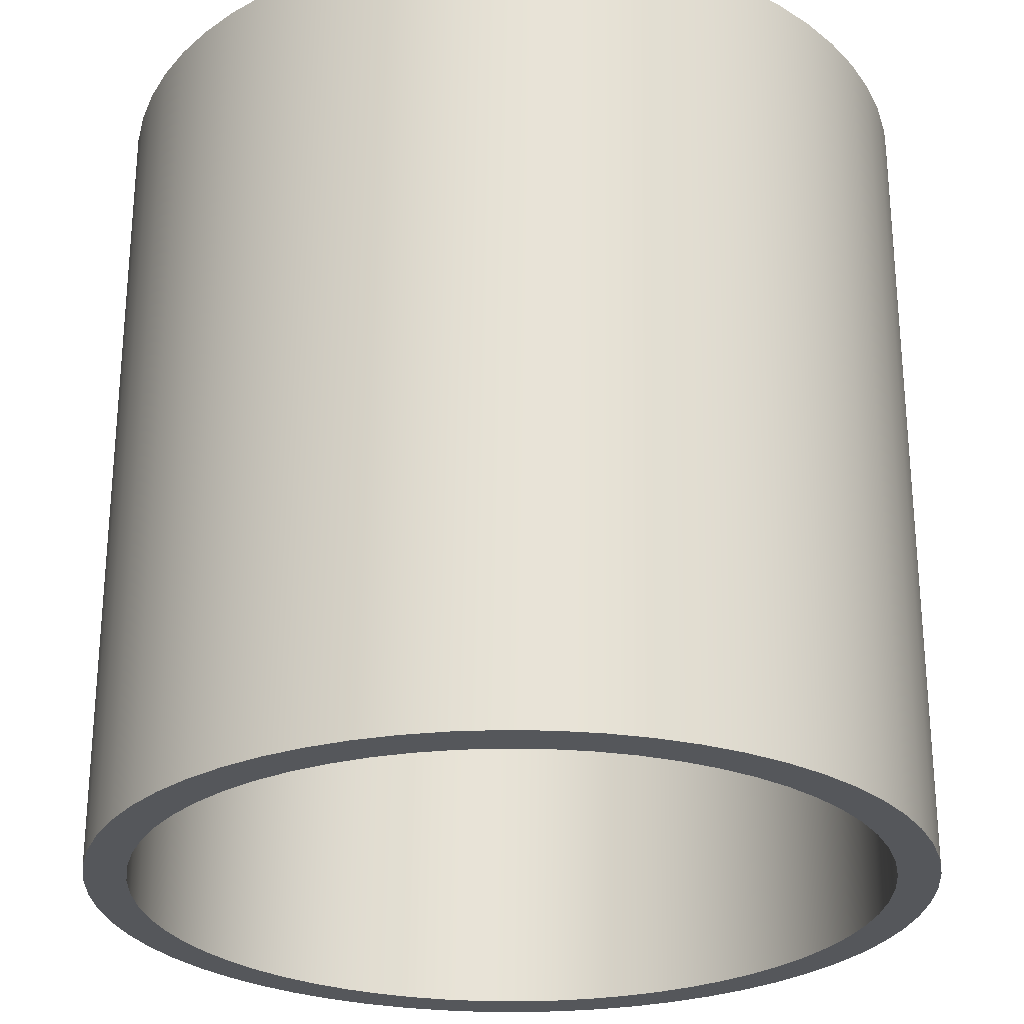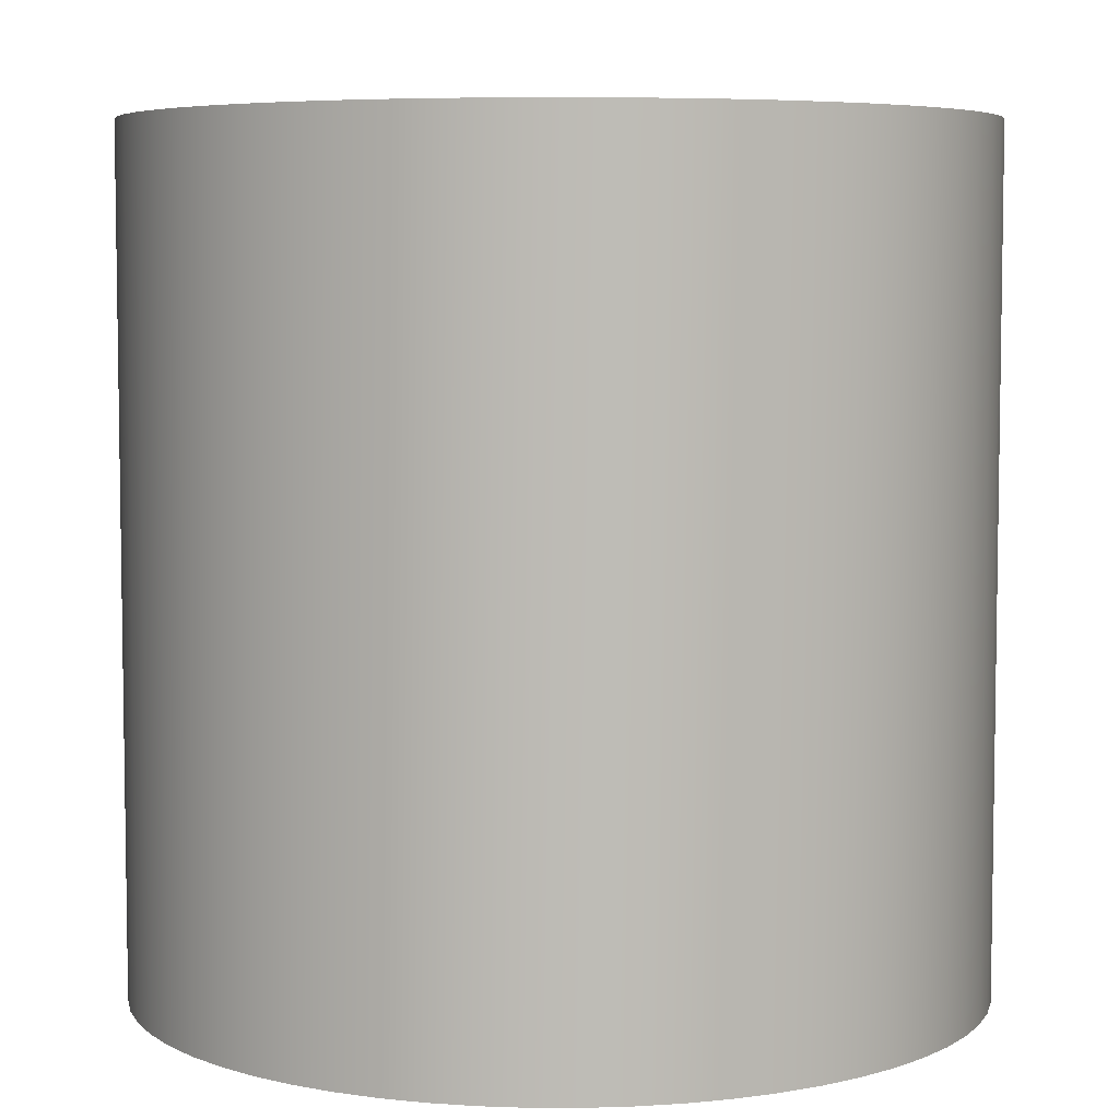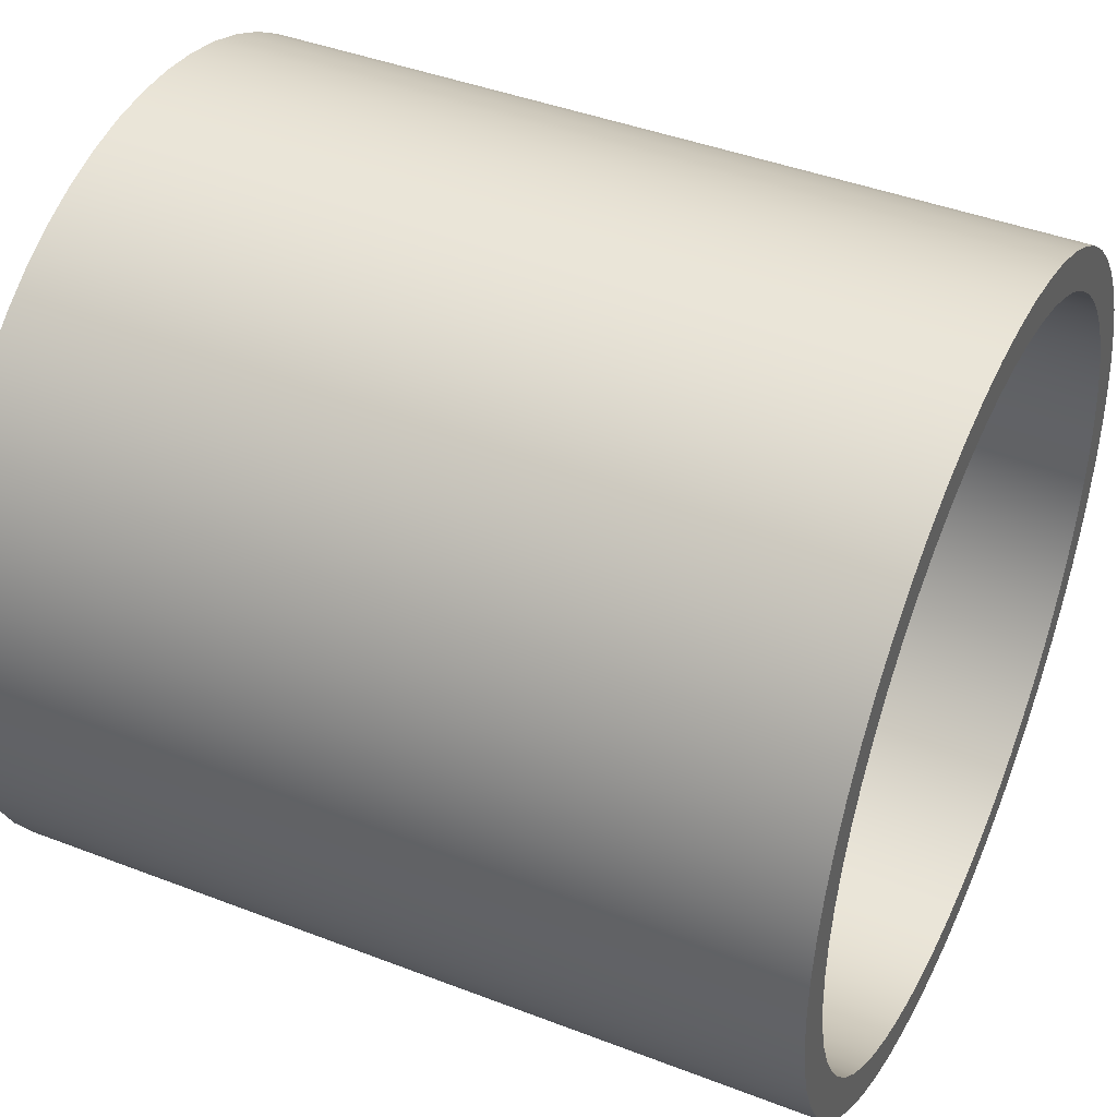
<metadata>
{"format":"obj","ext":"obj","renderer":"f3d","projection":"perspective","resolution":1024,"background":"white","views":[{"elev":-26.9,"azim":-52.8,"up":"+Y"},{"elev":5.9,"azim":153.6,"up":"+Y"},{"elev":42.7,"azim":114.7,"up":"+Z"}]}
</metadata>
<code>
g pPipe2
v 0.4475 1 -0.04704
v 0.45 1 0
v 0.4475 0 -0.04704
v 0.45 0 0
v 0.4402 0 -0.09356
v 0.4402 1 -0.09356
v 0.428 0 -0.1391
v 0.428 1 -0.1391
v 0.4111 0 -0.183
v 0.4111 1 -0.183
v 0.3897 0 -0.225
v 0.3897 1 -0.225
v 0.3641 0 -0.2645
v 0.3641 1 -0.2645
v 0.3344 0 -0.3011
v 0.3344 1 -0.3011
v 0.3011 0 -0.3344
v 0.3011 1 -0.3344
v 0.2645 0 -0.3641
v 0.2645 1 -0.3641
v 0.225 0 -0.3897
v 0.225 1 -0.3897
v 0.183 0 -0.4111
v 0.183 1 -0.4111
v 0.1391 0 -0.428
v 0.1391 1 -0.428
v 0.09356 0 -0.4402
v 0.09356 1 -0.4402
v 0.04704 0 -0.4475
v 0.04704 1 -0.4475
v 0 0 -0.45
v 0 1 -0.45
v -0.04704 0 -0.4475
v -0.04704 1 -0.4475
v -0.09356 0 -0.4402
v -0.09356 1 -0.4402
v -0.1391 0 -0.428
v -0.1391 1 -0.428
v -0.183 0 -0.4111
v -0.183 1 -0.4111
v -0.225 0 -0.3897
v -0.225 1 -0.3897
v -0.2645 0 -0.3641
v -0.2645 1 -0.3641
v -0.3011 0 -0.3344
v -0.3011 1 -0.3344
v -0.3344 0 -0.3011
v -0.3344 1 -0.3011
v -0.3641 0 -0.2645
v -0.3641 1 -0.2645
v -0.3897 0 -0.225
v -0.3897 1 -0.225
v -0.4111 0 -0.183
v -0.4111 1 -0.183
v -0.428 0 -0.1391
v -0.428 1 -0.1391
v -0.4402 0 -0.09356
v -0.4402 1 -0.09356
v -0.4475 0 -0.04704
v -0.4475 1 -0.04704
v -0.45 0 0
v -0.45 1 0
v -0.4475 0 0.04704
v -0.4475 1 0.04704
v -0.4402 0 0.09356
v -0.4402 1 0.09356
v -0.428 0 0.1391
v -0.428 1 0.1391
v -0.4111 0 0.183
v -0.4111 1 0.183
v -0.3897 0 0.225
v -0.3897 1 0.225
v -0.3641 0 0.2645
v -0.3641 1 0.2645
v -0.3344 0 0.3011
v -0.3344 1 0.3011
v -0.3011 0 0.3344
v -0.3011 1 0.3344
v -0.2645 0 0.3641
v -0.2645 1 0.3641
v -0.225 0 0.3897
v -0.225 1 0.3897
v -0.183 0 0.4111
v -0.183 1 0.4111
v -0.1391 0 0.428
v -0.1391 1 0.428
v -0.09356 0 0.4402
v -0.09356 1 0.4402
v -0.04704 0 0.4475
v -0.04704 1 0.4475
v 0 0 0.45
v 0 1 0.45
v 0.04704 0 0.4475
v 0.04704 1 0.4475
v 0.09356 0 0.4402
v 0.09356 1 0.4402
v 0.1391 0 0.428
v 0.1391 1 0.428
v 0.183 0 0.4111
v 0.183 1 0.4111
v 0.225 0 0.3897
v 0.225 1 0.3897
v 0.2645 0 0.3641
v 0.2645 1 0.3641
v 0.3011 0 0.3344
v 0.3011 1 0.3344
v 0.3344 0 0.3011
v 0.3344 1 0.3011
v 0.3641 0 0.2645
v 0.3641 1 0.2645
v 0.3897 0 0.225
v 0.3897 1 0.225
v 0.4111 0 0.183
v 0.4111 1 0.183
v 0.428 0 0.1391
v 0.428 1 0.1391
v 0.4402 0 0.09356
v 0.4402 1 0.09356
v 0.4475 0 0.04704
v 0.4475 1 0.04704
v 0.45 0 0
v 0.45 1 0
v 0.4973 1 -0.05226
v 0.5 1 0
v 0.4475 1 -0.04704
v 0.45 1 0
v 0.4402 1 -0.09356
v 0.4891 1 -0.104
v 0.428 1 -0.1391
v 0.4755 1 -0.1545
v 0.4111 1 -0.183
v 0.4568 1 -0.2034
v 0.3897 1 -0.225
v 0.433 1 -0.25
v 0.3641 1 -0.2645
v 0.4045 1 -0.2939
v 0.3344 1 -0.3011
v 0.3716 1 -0.3346
v 0.3011 1 -0.3344
v 0.3346 1 -0.3716
v 0.2645 1 -0.3641
v 0.2939 1 -0.4045
v 0.225 1 -0.3897
v 0.25 1 -0.433
v 0.183 1 -0.4111
v 0.2034 1 -0.4568
v 0.1391 1 -0.428
v 0.1545 1 -0.4755
v 0.09356 1 -0.4402
v 0.104 1 -0.4891
v 0.04704 1 -0.4475
v 0.05226 1 -0.4973
v 0 1 -0.45
v 0 1 -0.5
v -0.04704 1 -0.4475
v -0.05226 1 -0.4973
v -0.09356 1 -0.4402
v -0.104 1 -0.4891
v -0.1391 1 -0.428
v -0.1545 1 -0.4755
v -0.183 1 -0.4111
v -0.2034 1 -0.4568
v -0.225 1 -0.3897
v -0.25 1 -0.433
v -0.2645 1 -0.3641
v -0.2939 1 -0.4045
v -0.3011 1 -0.3344
v -0.3346 1 -0.3716
v -0.3344 1 -0.3011
v -0.3716 1 -0.3346
v -0.3641 1 -0.2645
v -0.4045 1 -0.2939
v -0.3897 1 -0.225
v -0.433 1 -0.25
v -0.4111 1 -0.183
v -0.4568 1 -0.2034
v -0.428 1 -0.1391
v -0.4755 1 -0.1545
v -0.4402 1 -0.09356
v -0.4891 1 -0.104
v -0.4475 1 -0.04704
v -0.4973 1 -0.05226
v -0.45 1 0
v -0.5 1 0
v -0.4475 1 0.04704
v -0.4973 1 0.05226
v -0.4402 1 0.09356
v -0.4891 1 0.104
v -0.428 1 0.1391
v -0.4755 1 0.1545
v -0.4111 1 0.183
v -0.4568 1 0.2034
v -0.3897 1 0.225
v -0.433 1 0.25
v -0.3641 1 0.2645
v -0.4045 1 0.2939
v -0.3344 1 0.3011
v -0.3716 1 0.3346
v -0.3011 1 0.3344
v -0.3346 1 0.3716
v -0.2645 1 0.3641
v -0.2939 1 0.4045
v -0.225 1 0.3897
v -0.25 1 0.433
v -0.183 1 0.4111
v -0.2034 1 0.4568
v -0.1391 1 0.428
v -0.1545 1 0.4755
v -0.09356 1 0.4402
v -0.104 1 0.4891
v -0.04704 1 0.4475
v -0.05226 1 0.4973
v 0 1 0.45
v 0 1 0.5
v 0.04704 1 0.4475
v 0.05226 1 0.4973
v 0.09356 1 0.4402
v 0.104 1 0.4891
v 0.1391 1 0.428
v 0.1545 1 0.4755
v 0.183 1 0.4111
v 0.2034 1 0.4568
v 0.225 1 0.3897
v 0.25 1 0.433
v 0.2645 1 0.3641
v 0.2939 1 0.4045
v 0.3011 1 0.3344
v 0.3346 1 0.3716
v 0.3344 1 0.3011
v 0.3716 1 0.3346
v 0.3641 1 0.2645
v 0.4045 1 0.2939
v 0.3897 1 0.225
v 0.433 1 0.25
v 0.4111 1 0.183
v 0.4568 1 0.2034
v 0.428 1 0.1391
v 0.4755 1 0.1545
v 0.4402 1 0.09356
v 0.4891 1 0.104
v 0.4475 1 0.04704
v 0.4973 1 0.05226
v 0.45 1 0
v 0.5 1 0
v 0.4973 0 -0.05226
v 0.5 0 0
v 0.4973 1 -0.05226
v 0.5 1 0
v 0.4891 1 -0.104
v 0.4891 0 -0.104
v 0.4755 1 -0.1545
v 0.4755 0 -0.1545
v 0.4568 1 -0.2034
v 0.4568 0 -0.2034
v 0.433 1 -0.25
v 0.433 0 -0.25
v 0.4045 1 -0.2939
v 0.4045 0 -0.2939
v 0.3716 1 -0.3346
v 0.3716 0 -0.3346
v 0.3346 1 -0.3716
v 0.3346 0 -0.3716
v 0.2939 1 -0.4045
v 0.2939 0 -0.4045
v 0.25 1 -0.433
v 0.25 0 -0.433
v 0.2034 1 -0.4568
v 0.2034 0 -0.4568
v 0.1545 1 -0.4755
v 0.1545 0 -0.4755
v 0.104 1 -0.4891
v 0.104 0 -0.4891
v 0.05226 1 -0.4973
v 0.05226 0 -0.4973
v 0 1 -0.5
v 0 0 -0.5
v -0.05226 1 -0.4973
v -0.05226 0 -0.4973
v -0.104 1 -0.4891
v -0.104 0 -0.4891
v -0.1545 1 -0.4755
v -0.1545 0 -0.4755
v -0.2034 1 -0.4568
v -0.2034 0 -0.4568
v -0.25 1 -0.433
v -0.25 0 -0.433
v -0.2939 1 -0.4045
v -0.2939 0 -0.4045
v -0.3346 1 -0.3716
v -0.3346 0 -0.3716
v -0.3716 1 -0.3346
v -0.3716 0 -0.3346
v -0.4045 1 -0.2939
v -0.4045 0 -0.2939
v -0.433 1 -0.25
v -0.433 0 -0.25
v -0.4568 1 -0.2034
v -0.4568 0 -0.2034
v -0.4755 1 -0.1545
v -0.4755 0 -0.1545
v -0.4891 1 -0.104
v -0.4891 0 -0.104
v -0.4973 1 -0.05226
v -0.4973 0 -0.05226
v -0.5 1 0
v -0.5 0 0
v -0.4973 1 0.05226
v -0.4973 0 0.05226
v -0.4891 1 0.104
v -0.4891 0 0.104
v -0.4755 1 0.1545
v -0.4755 0 0.1545
v -0.4568 1 0.2034
v -0.4568 0 0.2034
v -0.433 1 0.25
v -0.433 0 0.25
v -0.4045 1 0.2939
v -0.4045 0 0.2939
v -0.3716 1 0.3346
v -0.3716 0 0.3346
v -0.3346 1 0.3716
v -0.3346 0 0.3716
v -0.2939 1 0.4045
v -0.2939 0 0.4045
v -0.25 1 0.433
v -0.25 0 0.433
v -0.2034 1 0.4568
v -0.2034 0 0.4568
v -0.1545 1 0.4755
v -0.1545 0 0.4755
v -0.104 1 0.4891
v -0.104 0 0.4891
v -0.05226 1 0.4973
v -0.05226 0 0.4973
v 0 1 0.5
v 0 0 0.5
v 0.05226 1 0.4973
v 0.05226 0 0.4973
v 0.104 1 0.4891
v 0.104 0 0.4891
v 0.1545 1 0.4755
v 0.1545 0 0.4755
v 0.2034 1 0.4568
v 0.2034 0 0.4568
v 0.25 1 0.433
v 0.25 0 0.433
v 0.2939 1 0.4045
v 0.2939 0 0.4045
v 0.3346 1 0.3716
v 0.3346 0 0.3716
v 0.3716 1 0.3346
v 0.3716 0 0.3346
v 0.4045 1 0.2939
v 0.4045 0 0.2939
v 0.433 1 0.25
v 0.433 0 0.25
v 0.4568 1 0.2034
v 0.4568 0 0.2034
v 0.4755 1 0.1545
v 0.4755 0 0.1545
v 0.4891 1 0.104
v 0.4891 0 0.104
v 0.4973 1 0.05226
v 0.4973 0 0.05226
v 0.5 1 0
v 0.5 0 0
v 0.4475 0 -0.04704
v 0.45 0 0
v 0.4973 0 -0.05226
v 0.5 0 0
v 0.4891 0 -0.104
v 0.4402 0 -0.09356
v 0.4755 0 -0.1545
v 0.428 0 -0.1391
v 0.4568 0 -0.2034
v 0.4111 0 -0.183
v 0.433 0 -0.25
v 0.3897 0 -0.225
v 0.4045 0 -0.2939
v 0.3641 0 -0.2645
v 0.3716 0 -0.3346
v 0.3344 0 -0.3011
v 0.3346 0 -0.3716
v 0.3011 0 -0.3344
v 0.2939 0 -0.4045
v 0.2645 0 -0.3641
v 0.25 0 -0.433
v 0.225 0 -0.3897
v 0.2034 0 -0.4568
v 0.183 0 -0.4111
v 0.1545 0 -0.4755
v 0.1391 0 -0.428
v 0.104 0 -0.4891
v 0.09356 0 -0.4402
v 0.05226 0 -0.4973
v 0.04704 0 -0.4475
v 0 0 -0.5
v 0 0 -0.45
v -0.05226 0 -0.4973
v -0.04704 0 -0.4475
v -0.104 0 -0.4891
v -0.09356 0 -0.4402
v -0.1545 0 -0.4755
v -0.1391 0 -0.428
v -0.2034 0 -0.4568
v -0.183 0 -0.4111
v -0.25 0 -0.433
v -0.225 0 -0.3897
v -0.2939 0 -0.4045
v -0.2645 0 -0.3641
v -0.3346 0 -0.3716
v -0.3011 0 -0.3344
v -0.3716 0 -0.3346
v -0.3344 0 -0.3011
v -0.4045 0 -0.2939
v -0.3641 0 -0.2645
v -0.433 0 -0.25
v -0.3897 0 -0.225
v -0.4568 0 -0.2034
v -0.4111 0 -0.183
v -0.4755 0 -0.1545
v -0.428 0 -0.1391
v -0.4891 0 -0.104
v -0.4402 0 -0.09356
v -0.4973 0 -0.05226
v -0.4475 0 -0.04704
v -0.5 0 0
v -0.45 0 0
v -0.4973 0 0.05226
v -0.4475 0 0.04704
v -0.4891 0 0.104
v -0.4402 0 0.09356
v -0.4755 0 0.1545
v -0.428 0 0.1391
v -0.4568 0 0.2034
v -0.4111 0 0.183
v -0.433 0 0.25
v -0.3897 0 0.225
v -0.4045 0 0.2939
v -0.3641 0 0.2645
v -0.3716 0 0.3346
v -0.3344 0 0.3011
v -0.3346 0 0.3716
v -0.3011 0 0.3344
v -0.2939 0 0.4045
v -0.2645 0 0.3641
v -0.25 0 0.433
v -0.225 0 0.3897
v -0.2034 0 0.4568
v -0.183 0 0.4111
v -0.1545 0 0.4755
v -0.1391 0 0.428
v -0.104 0 0.4891
v -0.09356 0 0.4402
v -0.05226 0 0.4973
v -0.04704 0 0.4475
v 0 0 0.5
v 0 0 0.45
v 0.05226 0 0.4973
v 0.04704 0 0.4475
v 0.104 0 0.4891
v 0.09356 0 0.4402
v 0.1545 0 0.4755
v 0.1391 0 0.428
v 0.2034 0 0.4568
v 0.183 0 0.4111
v 0.25 0 0.433
v 0.225 0 0.3897
v 0.2939 0 0.4045
v 0.2645 0 0.3641
v 0.3346 0 0.3716
v 0.3011 0 0.3344
v 0.3716 0 0.3346
v 0.3344 0 0.3011
v 0.4045 0 0.2939
v 0.3641 0 0.2645
v 0.433 0 0.25
v 0.3897 0 0.225
v 0.4568 0 0.2034
v 0.4111 0 0.183
v 0.4755 0 0.1545
v 0.428 0 0.1391
v 0.4891 0 0.104
v 0.4402 0 0.09356
v 0.4973 0 0.05226
v 0.4475 0 0.04704
v 0.5 0 0
v 0.45 0 0
f 2 1 3
f 4 2 3
f 3 1 5
f 1 6 5
f 5 6 7
f 6 8 7
f 7 8 9
f 8 10 9
f 9 10 11
f 10 12 11
f 11 12 13
f 12 14 13
f 13 14 15
f 14 16 15
f 15 16 17
f 16 18 17
f 17 18 19
f 18 20 19
f 19 20 21
f 20 22 21
f 21 22 23
f 22 24 23
f 23 24 25
f 24 26 25
f 25 26 27
f 26 28 27
f 27 28 29
f 28 30 29
f 29 30 31
f 30 32 31
f 31 32 33
f 32 34 33
f 33 34 35
f 34 36 35
f 35 36 37
f 36 38 37
f 37 38 39
f 38 40 39
f 39 40 41
f 40 42 41
f 41 42 43
f 42 44 43
f 43 44 45
f 44 46 45
f 45 46 47
f 46 48 47
f 47 48 49
f 48 50 49
f 49 50 51
f 50 52 51
f 51 52 53
f 52 54 53
f 53 54 55
f 54 56 55
f 55 56 57
f 56 58 57
f 57 58 59
f 58 60 59
f 59 60 61
f 60 62 61
f 61 62 63
f 62 64 63
f 63 64 65
f 64 66 65
f 65 66 67
f 66 68 67
f 67 68 69
f 68 70 69
f 69 70 71
f 70 72 71
f 71 72 73
f 72 74 73
f 73 74 75
f 74 76 75
f 75 76 77
f 76 78 77
f 77 78 79
f 78 80 79
f 79 80 81
f 80 82 81
f 81 82 83
f 82 84 83
f 83 84 85
f 84 86 85
f 85 86 87
f 86 88 87
f 87 88 89
f 88 90 89
f 89 90 91
f 90 92 91
f 91 92 93
f 92 94 93
f 93 94 95
f 94 96 95
f 95 96 97
f 96 98 97
f 97 98 99
f 98 100 99
f 99 100 101
f 100 102 101
f 101 102 103
f 102 104 103
f 103 104 105
f 104 106 105
f 105 106 107
f 106 108 107
f 107 108 109
f 108 110 109
f 109 110 111
f 110 112 111
f 111 112 113
f 112 114 113
f 113 114 115
f 114 116 115
f 115 116 117
f 116 118 117
f 117 118 119
f 118 120 119
f 119 120 121
f 120 122 121
f 124 123 125
f 126 124 125
f 125 123 127
f 123 128 127
f 127 128 129
f 128 130 129
f 129 130 131
f 130 132 131
f 131 132 133
f 132 134 133
f 133 134 135
f 134 136 135
f 135 136 137
f 136 138 137
f 137 138 139
f 138 140 139
f 139 140 141
f 140 142 141
f 141 142 143
f 142 144 143
f 143 144 145
f 144 146 145
f 145 146 147
f 146 148 147
f 147 148 149
f 148 150 149
f 149 150 151
f 150 152 151
f 151 152 153
f 152 154 153
f 153 154 155
f 154 156 155
f 155 156 157
f 156 158 157
f 157 158 159
f 158 160 159
f 159 160 161
f 160 162 161
f 161 162 163
f 162 164 163
f 163 164 165
f 164 166 165
f 165 166 167
f 166 168 167
f 167 168 169
f 168 170 169
f 169 170 171
f 170 172 171
f 171 172 173
f 172 174 173
f 173 174 175
f 174 176 175
f 175 176 177
f 176 178 177
f 177 178 179
f 178 180 179
f 179 180 181
f 180 182 181
f 181 182 183
f 182 184 183
f 183 184 185
f 184 186 185
f 185 186 187
f 186 188 187
f 187 188 189
f 188 190 189
f 189 190 191
f 190 192 191
f 191 192 193
f 192 194 193
f 193 194 195
f 194 196 195
f 195 196 197
f 196 198 197
f 197 198 199
f 198 200 199
f 199 200 201
f 200 202 201
f 201 202 203
f 202 204 203
f 203 204 205
f 204 206 205
f 205 206 207
f 206 208 207
f 207 208 209
f 208 210 209
f 209 210 211
f 210 212 211
f 211 212 213
f 212 214 213
f 213 214 215
f 214 216 215
f 215 216 217
f 216 218 217
f 217 218 219
f 218 220 219
f 219 220 221
f 220 222 221
f 221 222 223
f 222 224 223
f 223 224 225
f 224 226 225
f 225 226 227
f 226 228 227
f 227 228 229
f 228 230 229
f 229 230 231
f 230 232 231
f 231 232 233
f 232 234 233
f 233 234 235
f 234 236 235
f 235 236 237
f 236 238 237
f 237 238 239
f 238 240 239
f 239 240 241
f 240 242 241
f 241 242 243
f 242 244 243
f 246 245 247
f 248 246 247
f 247 245 249
f 245 250 249
f 249 250 251
f 250 252 251
f 251 252 253
f 252 254 253
f 253 254 255
f 254 256 255
f 255 256 257
f 256 258 257
f 257 258 259
f 258 260 259
f 259 260 261
f 260 262 261
f 261 262 263
f 262 264 263
f 263 264 265
f 264 266 265
f 265 266 267
f 266 268 267
f 267 268 269
f 268 270 269
f 269 270 271
f 270 272 271
f 271 272 273
f 272 274 273
f 273 274 275
f 274 276 275
f 275 276 277
f 276 278 277
f 277 278 279
f 278 280 279
f 279 280 281
f 280 282 281
f 281 282 283
f 282 284 283
f 283 284 285
f 284 286 285
f 285 286 287
f 286 288 287
f 287 288 289
f 288 290 289
f 289 290 291
f 290 292 291
f 291 292 293
f 292 294 293
f 293 294 295
f 294 296 295
f 295 296 297
f 296 298 297
f 297 298 299
f 298 300 299
f 299 300 301
f 300 302 301
f 301 302 303
f 302 304 303
f 303 304 305
f 304 306 305
f 305 306 307
f 306 308 307
f 307 308 309
f 308 310 309
f 309 310 311
f 310 312 311
f 311 312 313
f 312 314 313
f 313 314 315
f 314 316 315
f 315 316 317
f 316 318 317
f 317 318 319
f 318 320 319
f 319 320 321
f 320 322 321
f 321 322 323
f 322 324 323
f 323 324 325
f 324 326 325
f 325 326 327
f 326 328 327
f 327 328 329
f 328 330 329
f 329 330 331
f 330 332 331
f 331 332 333
f 332 334 333
f 333 334 335
f 334 336 335
f 335 336 337
f 336 338 337
f 337 338 339
f 338 340 339
f 339 340 341
f 340 342 341
f 341 342 343
f 342 344 343
f 343 344 345
f 344 346 345
f 345 346 347
f 346 348 347
f 347 348 349
f 348 350 349
f 349 350 351
f 350 352 351
f 351 352 353
f 352 354 353
f 353 354 355
f 354 356 355
f 355 356 357
f 356 358 357
f 357 358 359
f 358 360 359
f 359 360 361
f 360 362 361
f 361 362 363
f 362 364 363
f 363 364 365
f 364 366 365
f 368 367 369
f 370 368 369
f 369 367 371
f 367 372 371
f 371 372 373
f 372 374 373
f 373 374 375
f 374 376 375
f 375 376 377
f 376 378 377
f 377 378 379
f 378 380 379
f 379 380 381
f 380 382 381
f 381 382 383
f 382 384 383
f 383 384 385
f 384 386 385
f 385 386 387
f 386 388 387
f 387 388 389
f 388 390 389
f 389 390 391
f 390 392 391
f 391 392 393
f 392 394 393
f 393 394 395
f 394 396 395
f 395 396 397
f 396 398 397
f 397 398 399
f 398 400 399
f 399 400 401
f 400 402 401
f 401 402 403
f 402 404 403
f 403 404 405
f 404 406 405
f 405 406 407
f 406 408 407
f 407 408 409
f 408 410 409
f 409 410 411
f 410 412 411
f 411 412 413
f 412 414 413
f 413 414 415
f 414 416 415
f 415 416 417
f 416 418 417
f 417 418 419
f 418 420 419
f 419 420 421
f 420 422 421
f 421 422 423
f 422 424 423
f 423 424 425
f 424 426 425
f 425 426 427
f 426 428 427
f 427 428 429
f 428 430 429
f 429 430 431
f 430 432 431
f 431 432 433
f 432 434 433
f 433 434 435
f 434 436 435
f 435 436 437
f 436 438 437
f 437 438 439
f 438 440 439
f 439 440 441
f 440 442 441
f 441 442 443
f 442 444 443
f 443 444 445
f 444 446 445
f 445 446 447
f 446 448 447
f 447 448 449
f 448 450 449
f 449 450 451
f 450 452 451
f 451 452 453
f 452 454 453
f 453 454 455
f 454 456 455
f 455 456 457
f 456 458 457
f 457 458 459
f 458 460 459
f 459 460 461
f 460 462 461
f 461 462 463
f 462 464 463
f 463 464 465
f 464 466 465
f 465 466 467
f 466 468 467
f 467 468 469
f 468 470 469
f 469 470 471
f 470 472 471
f 471 472 473
f 472 474 473
f 473 474 475
f 474 476 475
f 475 476 477
f 476 478 477
f 477 478 479
f 478 480 479
f 479 480 481
f 480 482 481
f 481 482 483
f 482 484 483
f 483 484 485
f 484 486 485
f 485 486 487
f 486 488 487

</code>
